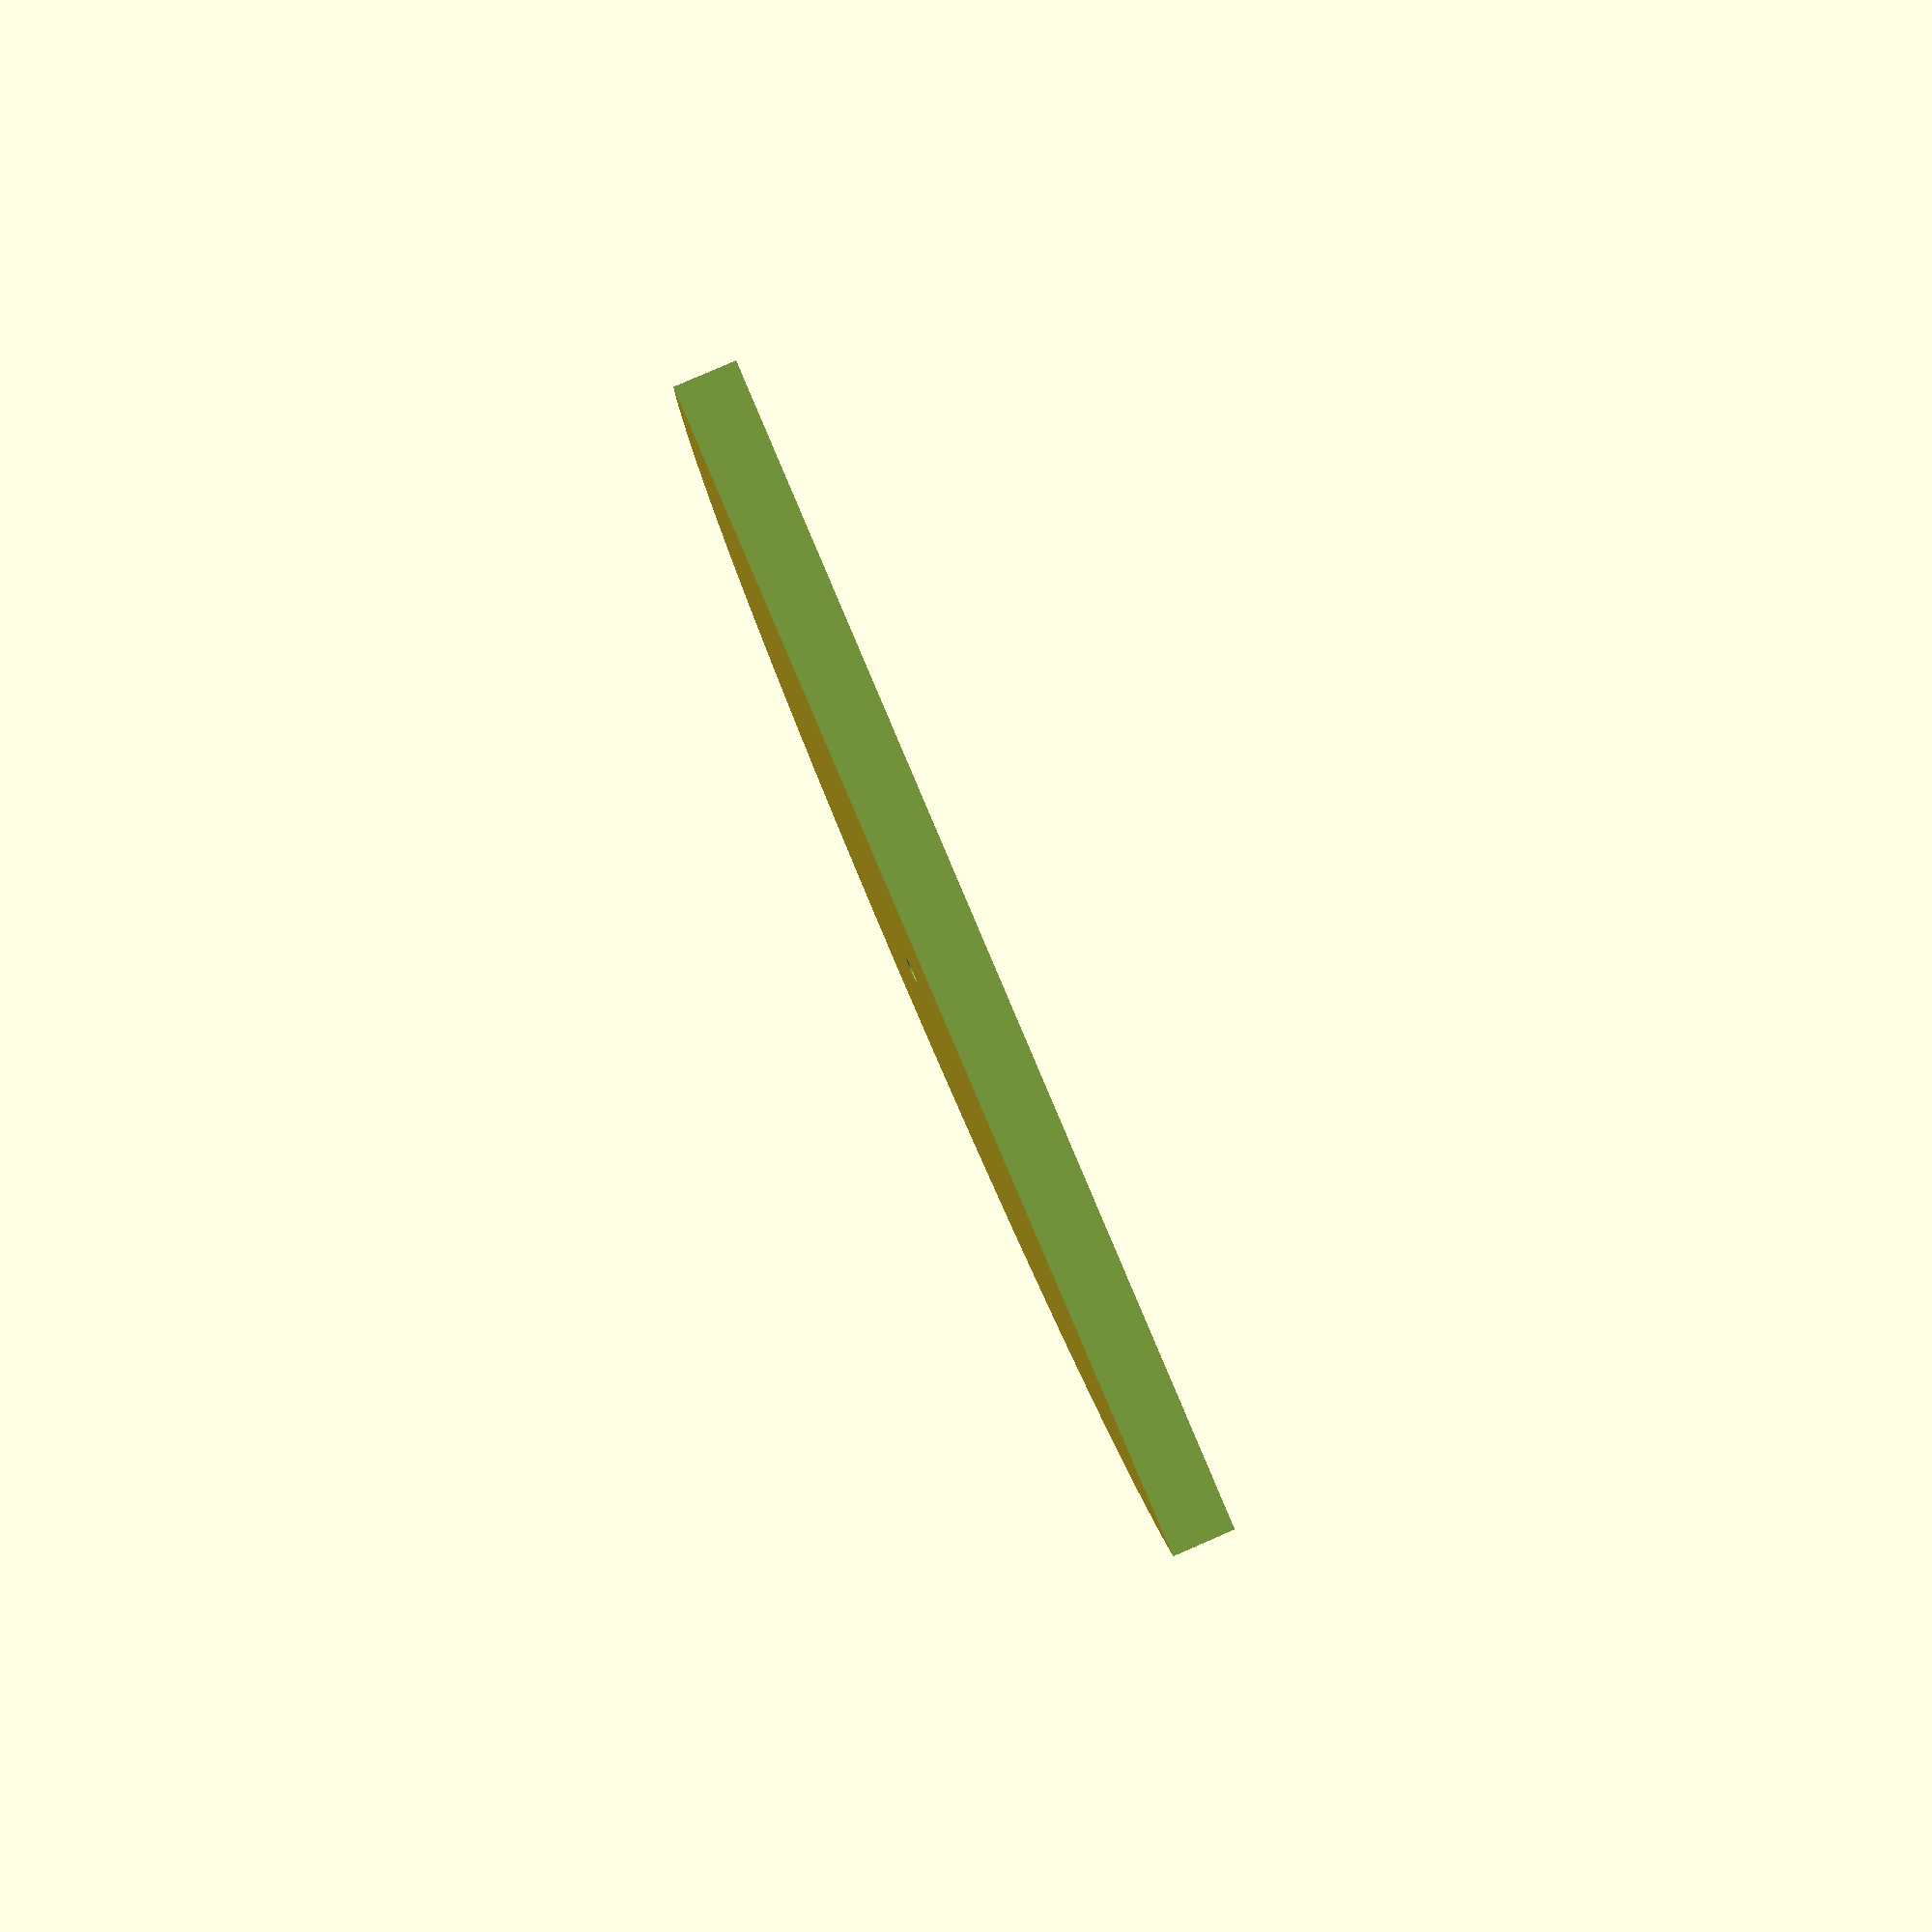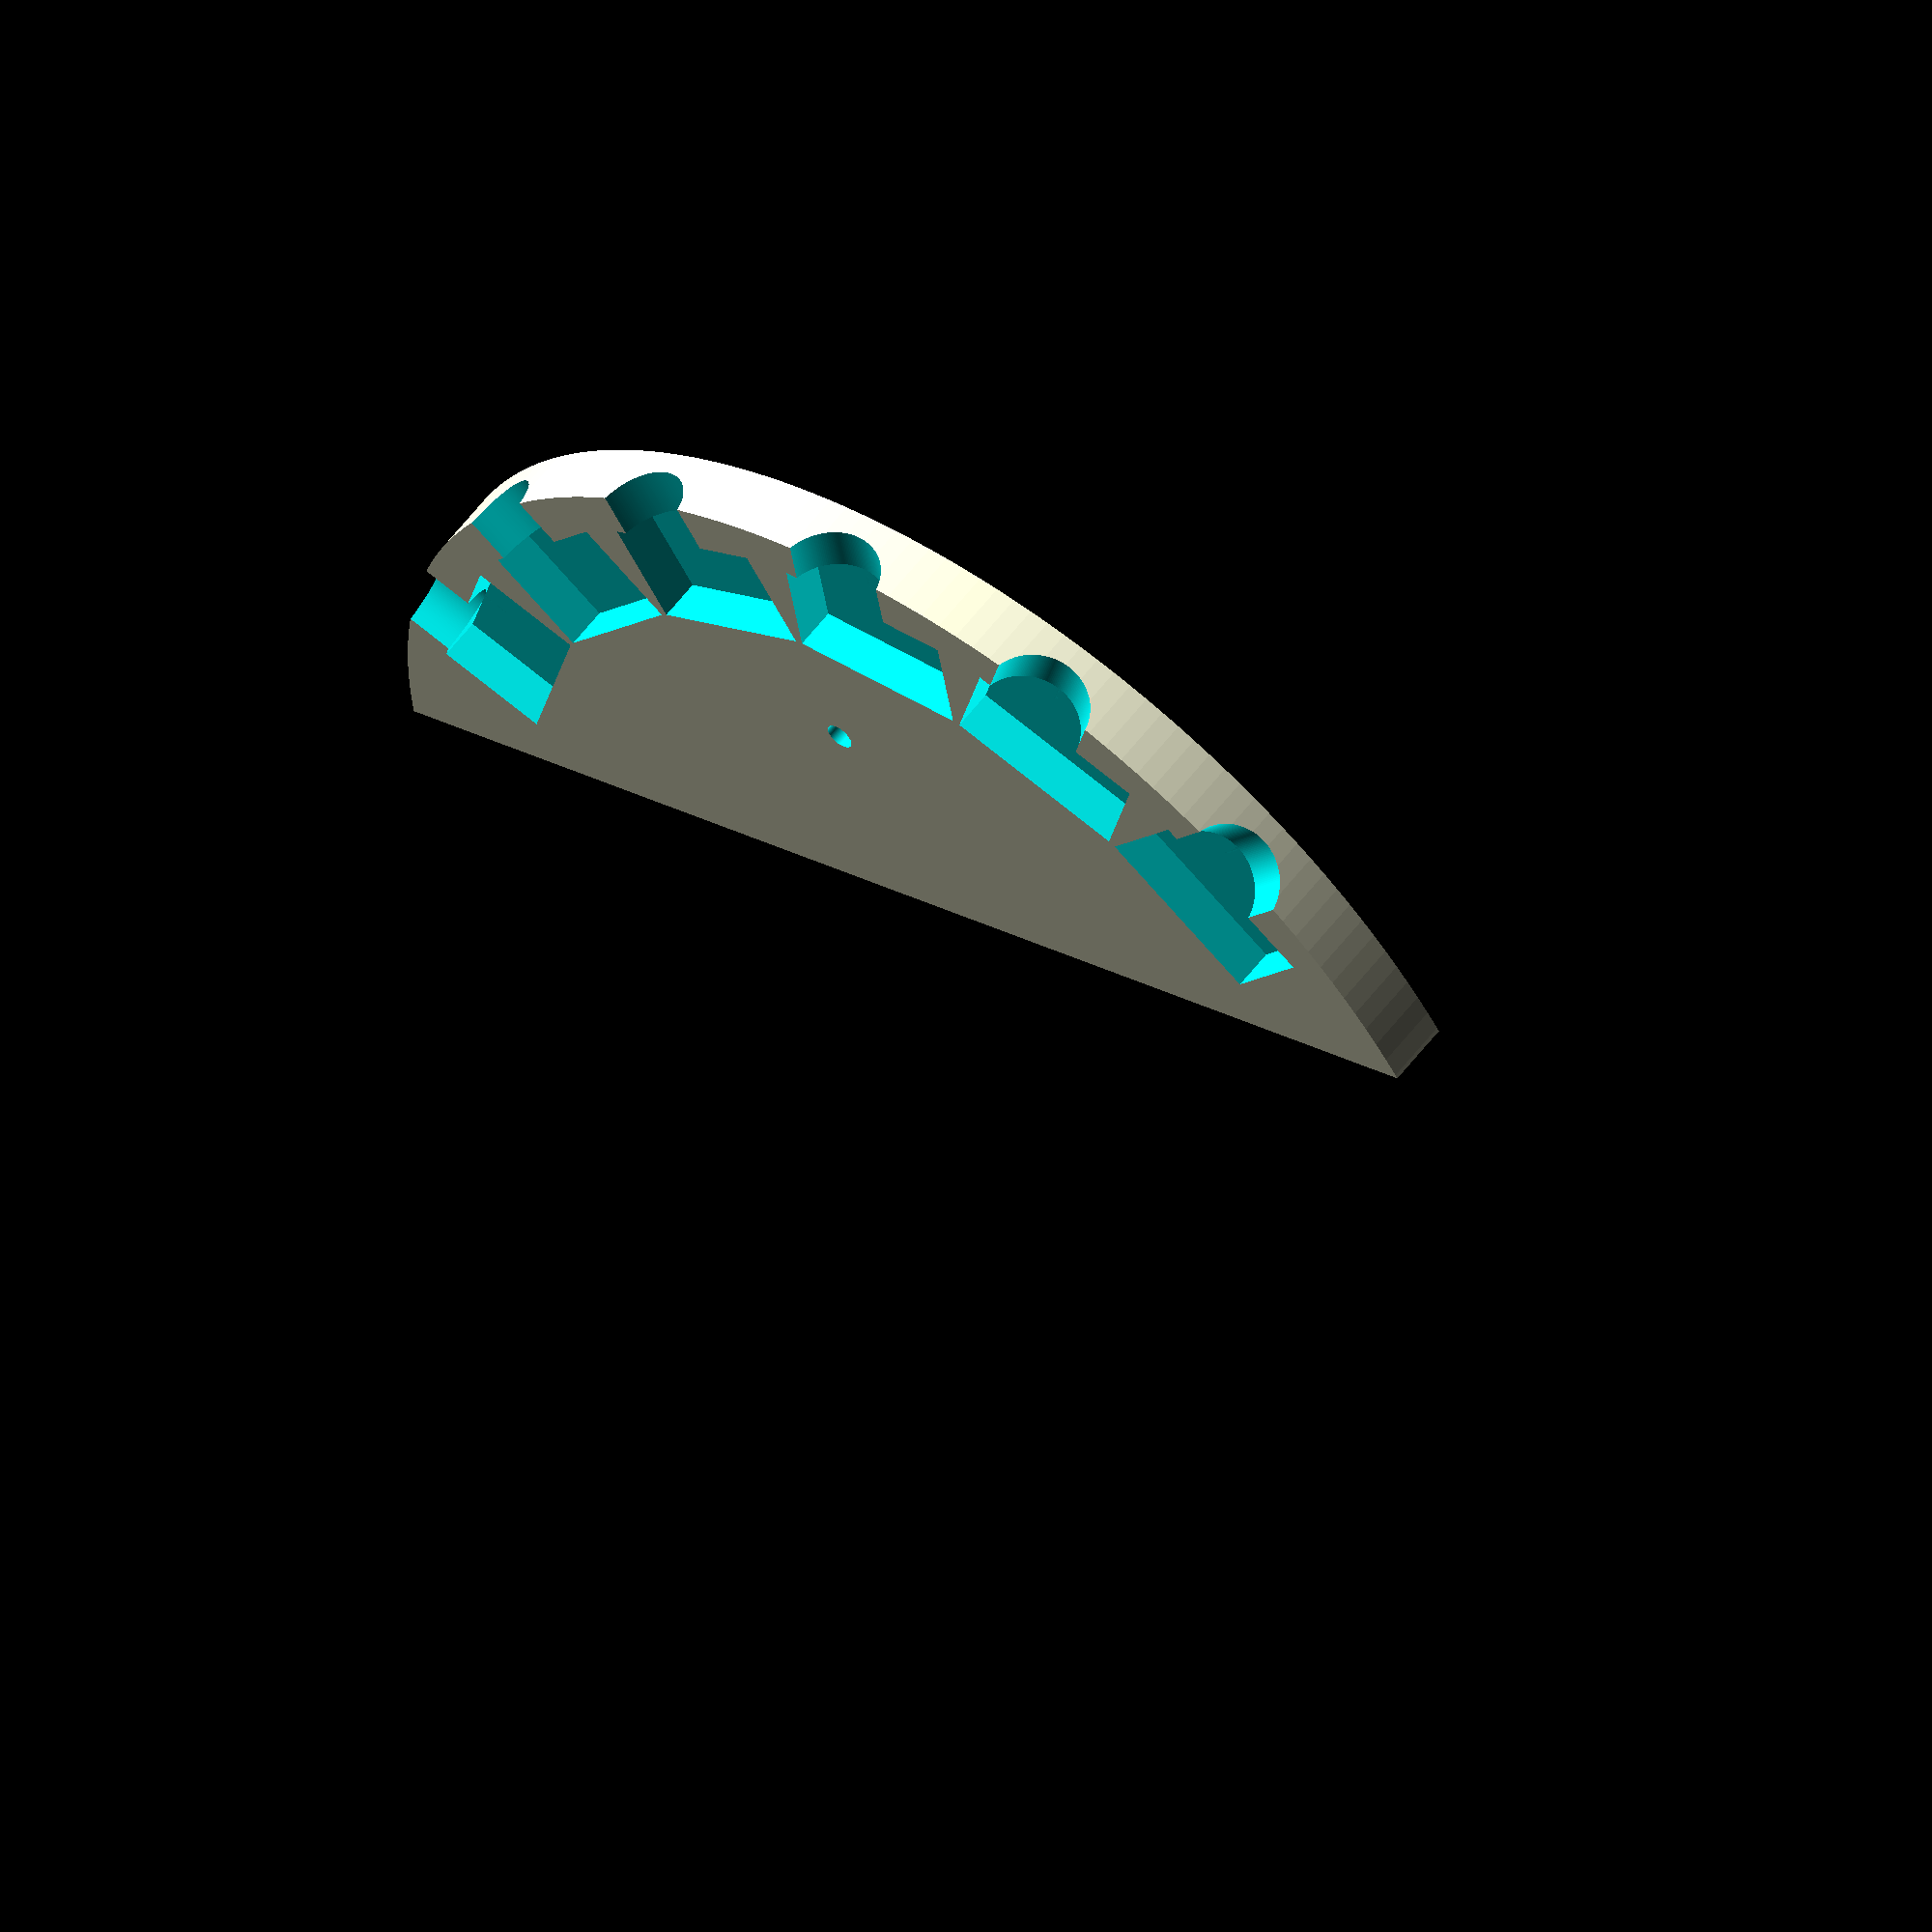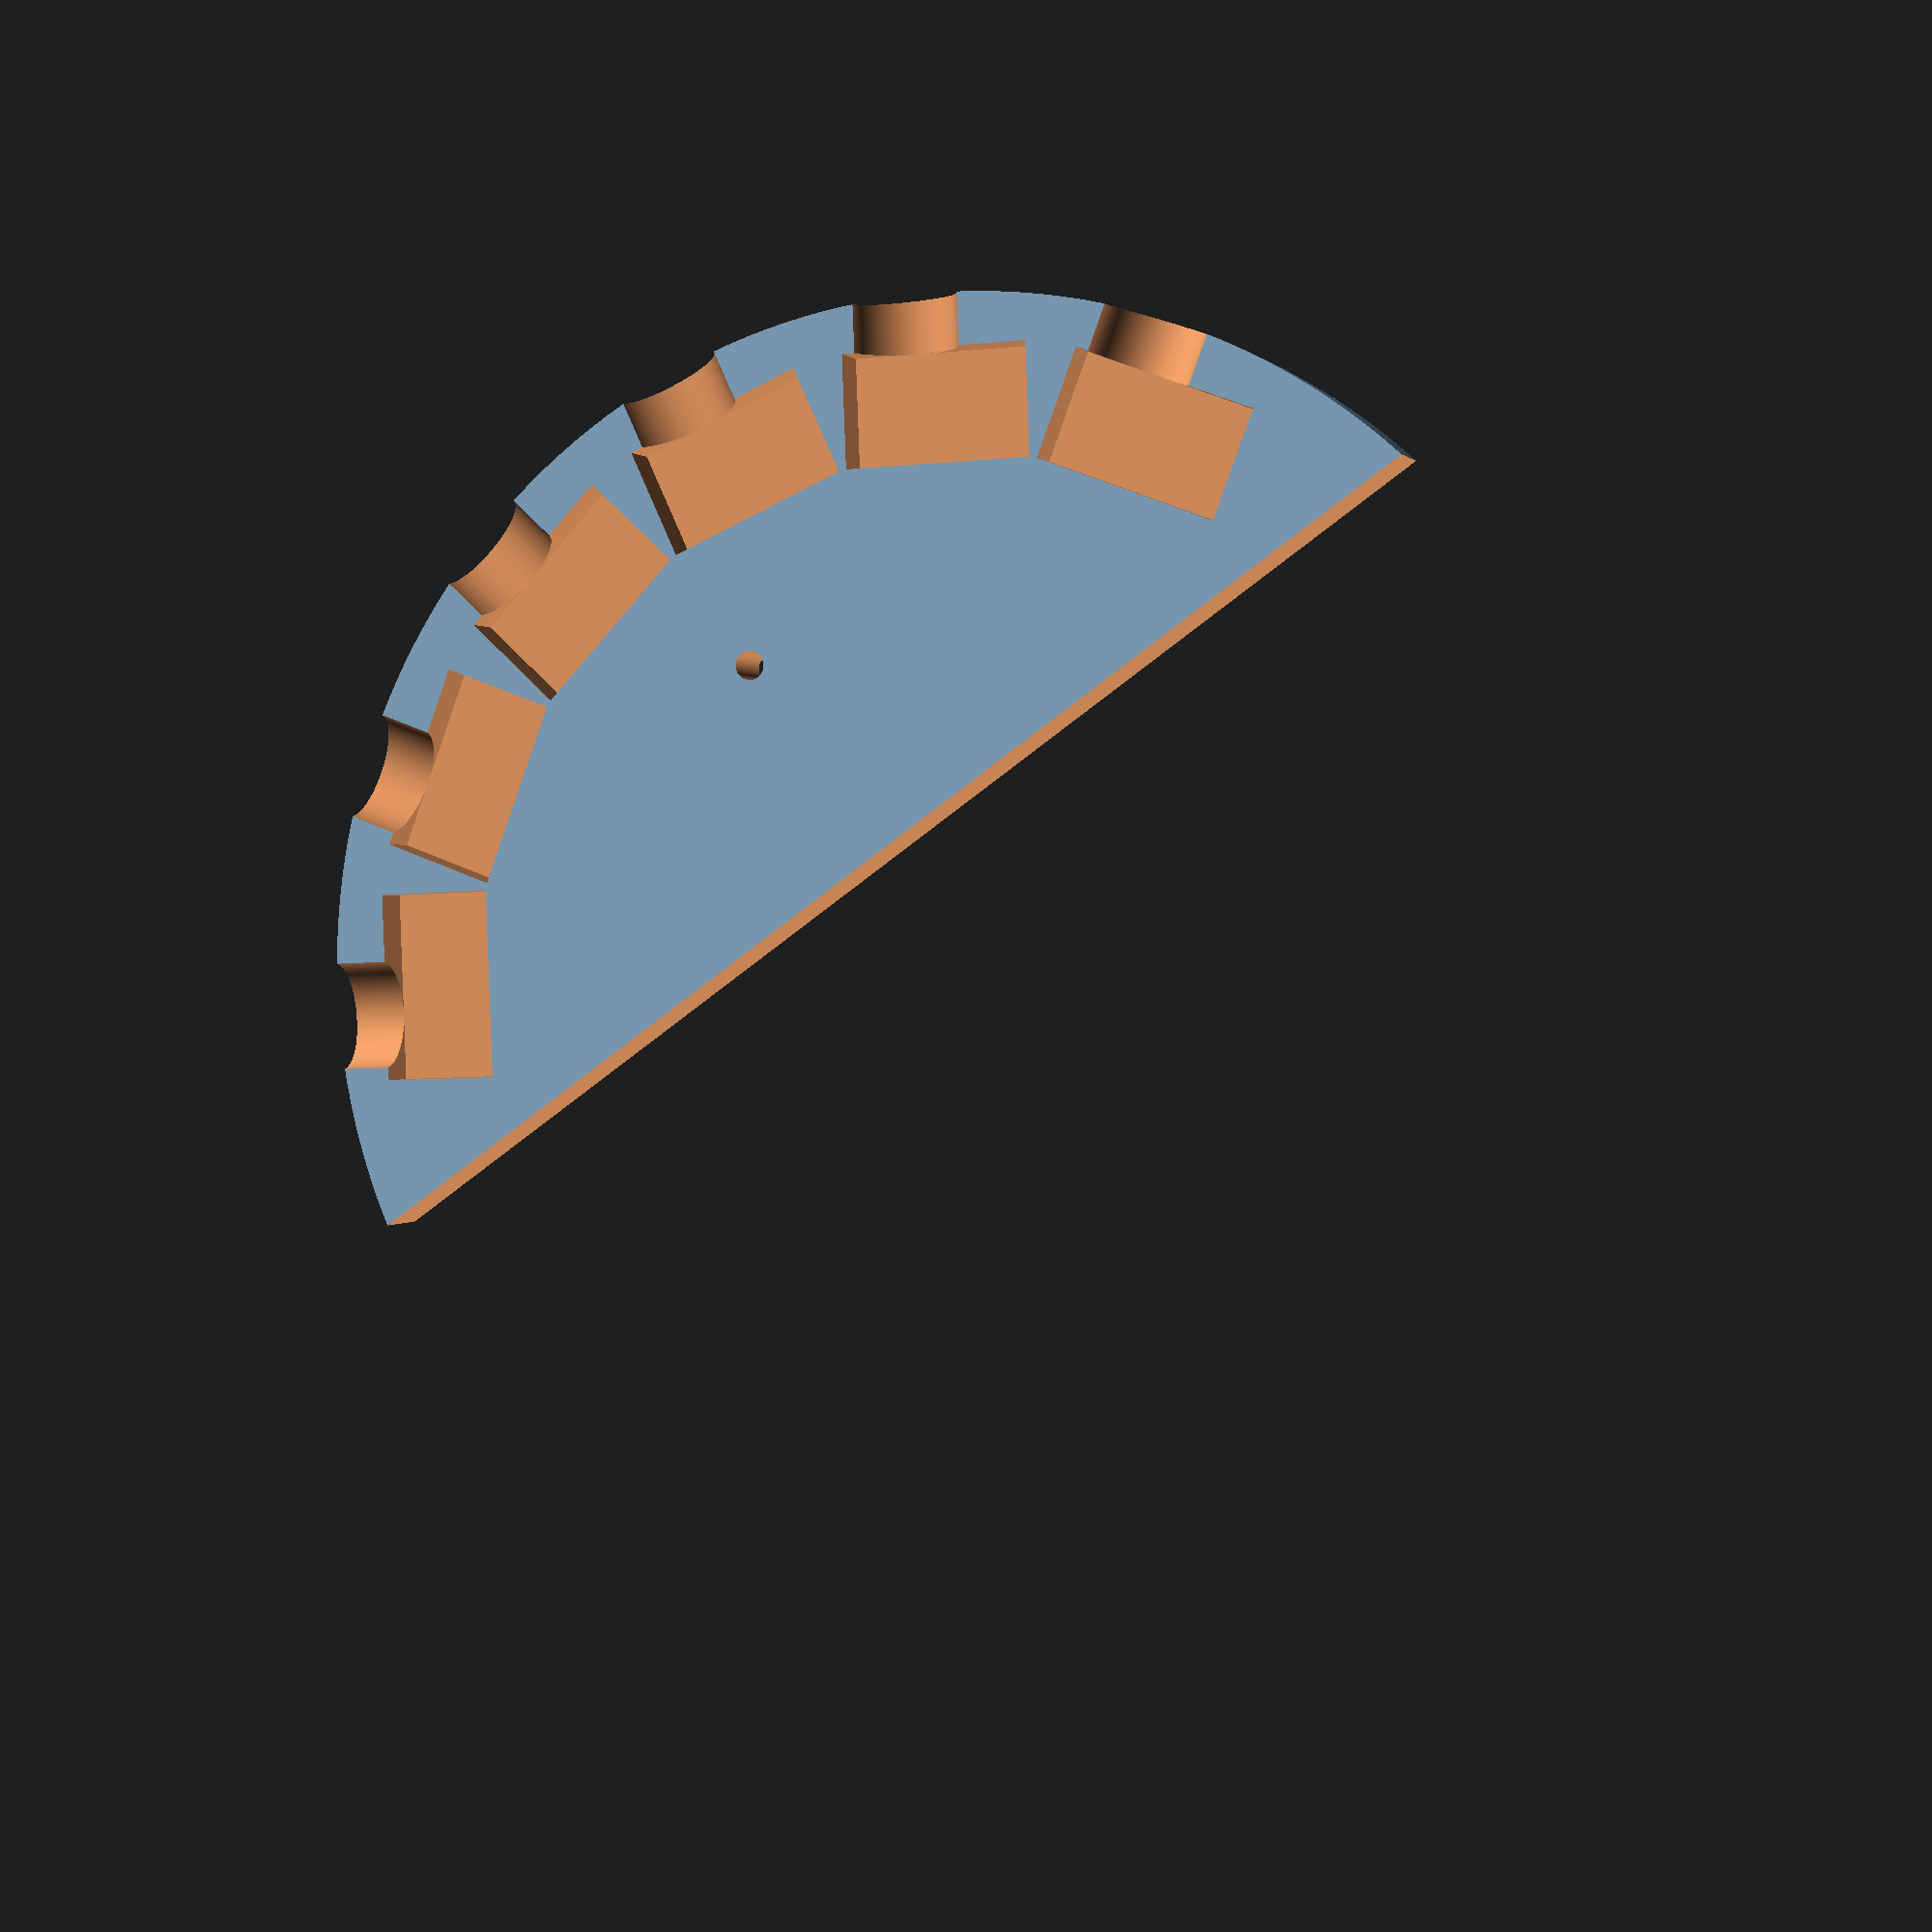
<openscad>
$fn=200;

// trench dimensions
width = 41.1;
length = 24.8;
depth = 10;
lift = 3; // shift up z direction
distance = 120; //distance from optical center

lenset = 6; // offset for lens cutout
lenslift = 10;
lensdist = distance + 16;


difference(){

    // apparatus
    cylinder(h = 15, r = 1.2 * distance, center = true);

    // clearance hole for 1/4 - 20 bolt
    rotate([0, 0, 56])
    translate([distance - 40, 0, 0])
    cylinder(h = 30, r = 3.18, center = true);

    rotate([0, 0, 56])
    translate([-60, 0, 0])
    cube(size = [1.5 * distance, 3 * distance, 20], center = true);

    // trench for camera 1
    union(){
        translate([distance, 0, lift])
        cube(size = [length, width, depth], center = true);

        translate([lensdist, lenset, lenslift])
        rotate([0, 90, 0])
        cylinder(h = 20, r = 12, center = true);
    }

    // trench for camera 2
    rotate([0, 0, 22.5])
    union(){
        translate([distance, 0, lift])
        cube(size = [length, width, depth], center = true);

        translate([lensdist, lenset, lenslift])
        rotate([0, 90, 0])
        cylinder(h = 20, r = 12, center = true);
    }

    // trench for camera 3
    rotate([0, 0, 45])
    union(){
        translate([distance, 0, lift])
        cube(size = [length, width, depth], center = true);

        translate([lensdist, lenset, lenslift])
        rotate([0, 90, 0])
        cylinder(h = 20, r = 12, center = true);
    }

    // trench for camera 4
    rotate([0, 0, 67.5])
    union(){
        translate([distance, 0, lift])
        cube(size = [length, width, depth], center = true);

        translate([lensdist, lenset, lenslift])
        rotate([0, 90, 0])
        cylinder(h = 20, r = 12, center = true);
    }

    // trench for camera 5
    rotate([0, 0, 90])
    union(){
        translate([distance, 0, lift])
        cube(size = [length, width, depth], center = true);

        translate([lensdist, lenset, lenslift])
        rotate([0, 90, 0])
        cylinder(h = 20, r = 12, center = true);
    }

    // trench for camera 6
    rotate([0, 0, 112.5])
    union(){
        translate([distance, 0, lift])
        cube(size = [length, width, depth], center = true);

        translate([lensdist, lenset, lenslift])
        rotate([0, 90, 0])
        cylinder(h = 20, r = 12, center = true);
    }

    }

    /*
    // camera model
    translate([distance, 0, 28])
    rotate([-90, 0, 0])
    union(){ // sj400cam
        // camera body
        color("dimgray")
        cube(size = [24.7, 60, 41], center = true);

        // lens
        color("deepskyblue")
        translate([12, 16, 6])
        rotate([0,90,0])
        cylinder(h = 5, r = 10, center = true);

        // power button
        color("gray")
        translate([12, -19, 8])
        rotate([0,90,0])
        cylinder(h = 2, r = 5, center = true);

        // ok button
        color("gray")
        translate([0, -19, 21])
        cylinder(h = 2, r = 5, center = true);
    }
    */
</openscad>
<views>
elev=278.1 azim=135.5 roll=246.5 proj=p view=solid
elev=122.5 azim=125.3 roll=143.4 proj=o view=wireframe
elev=359.5 azim=290.3 roll=17.1 proj=p view=wireframe
</views>
